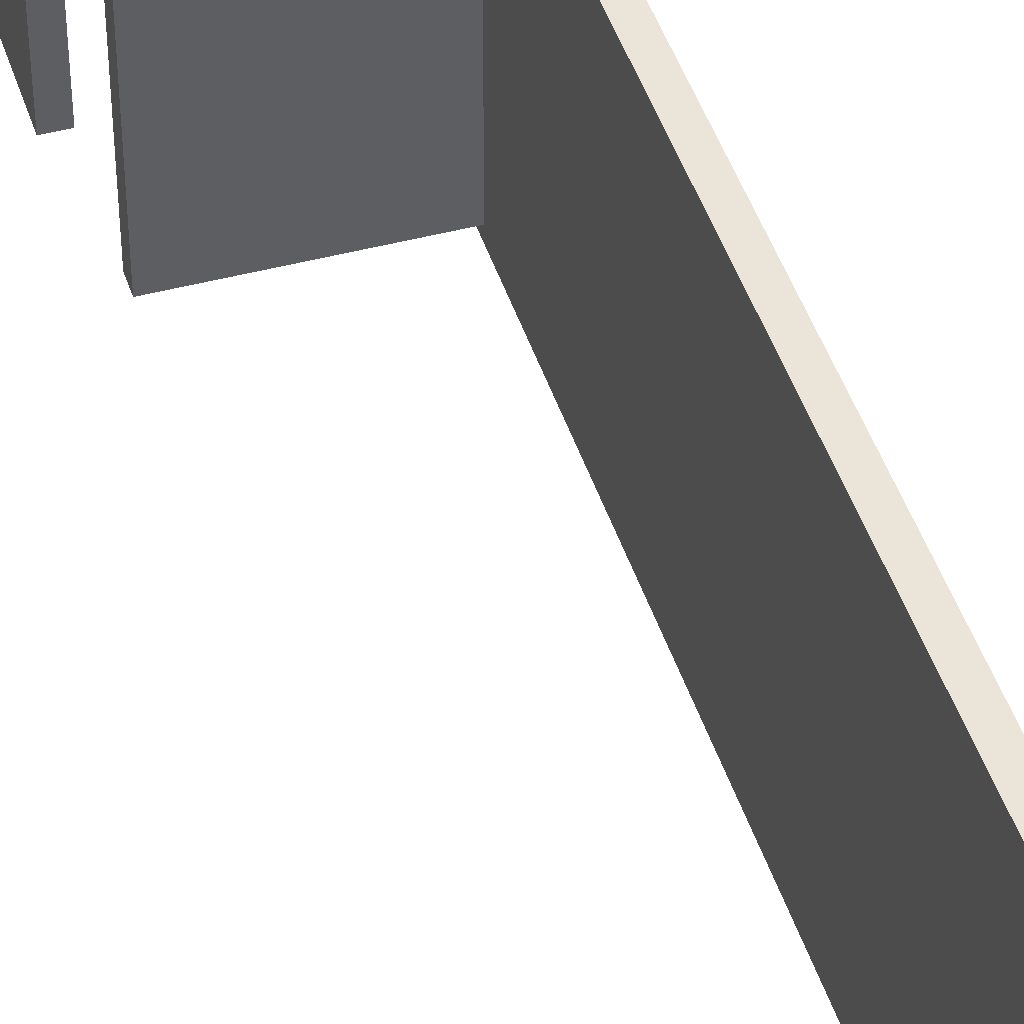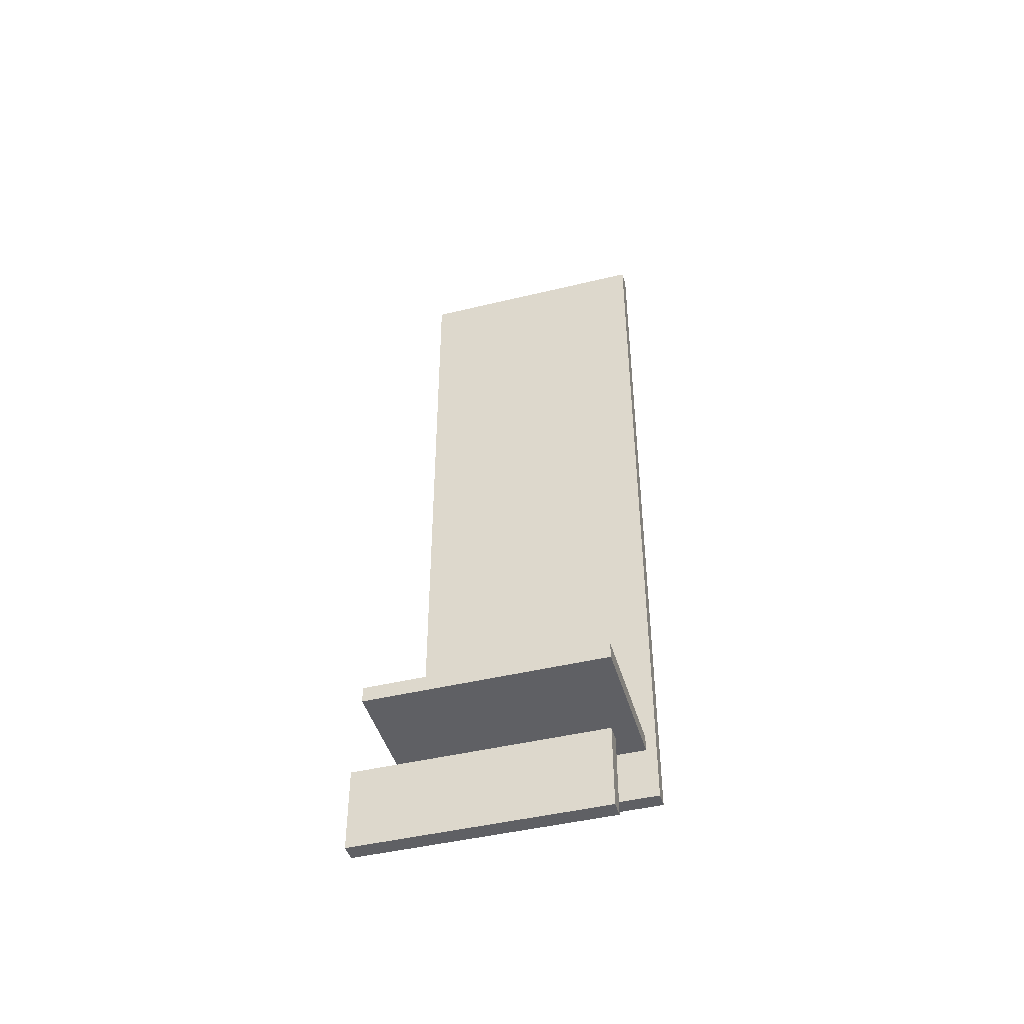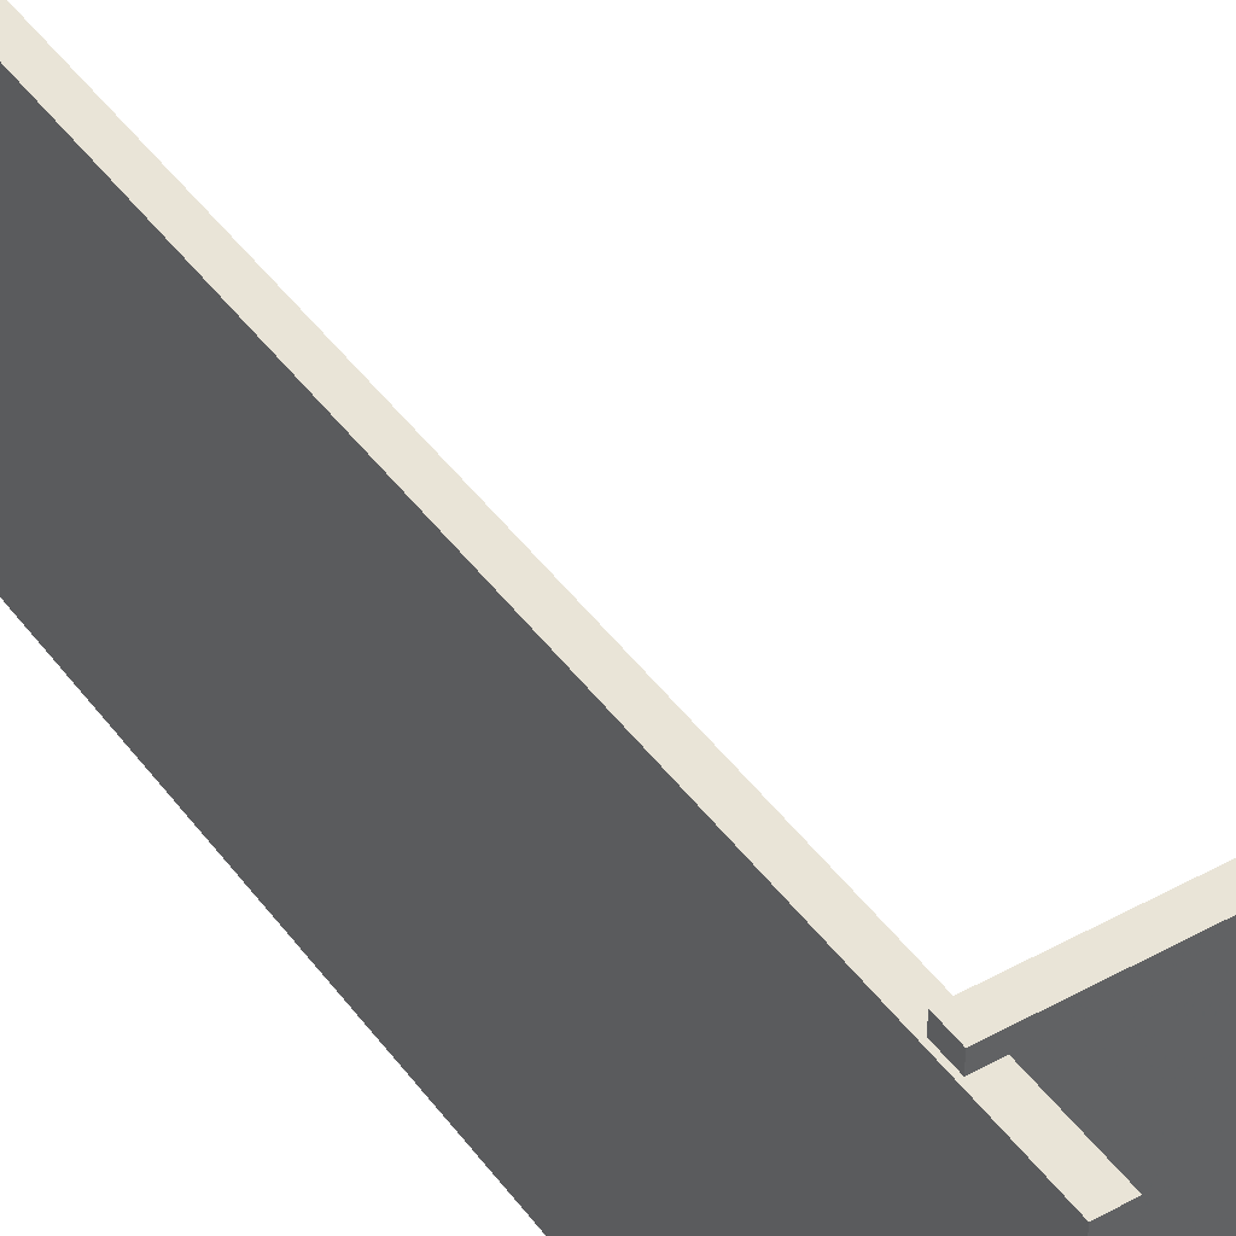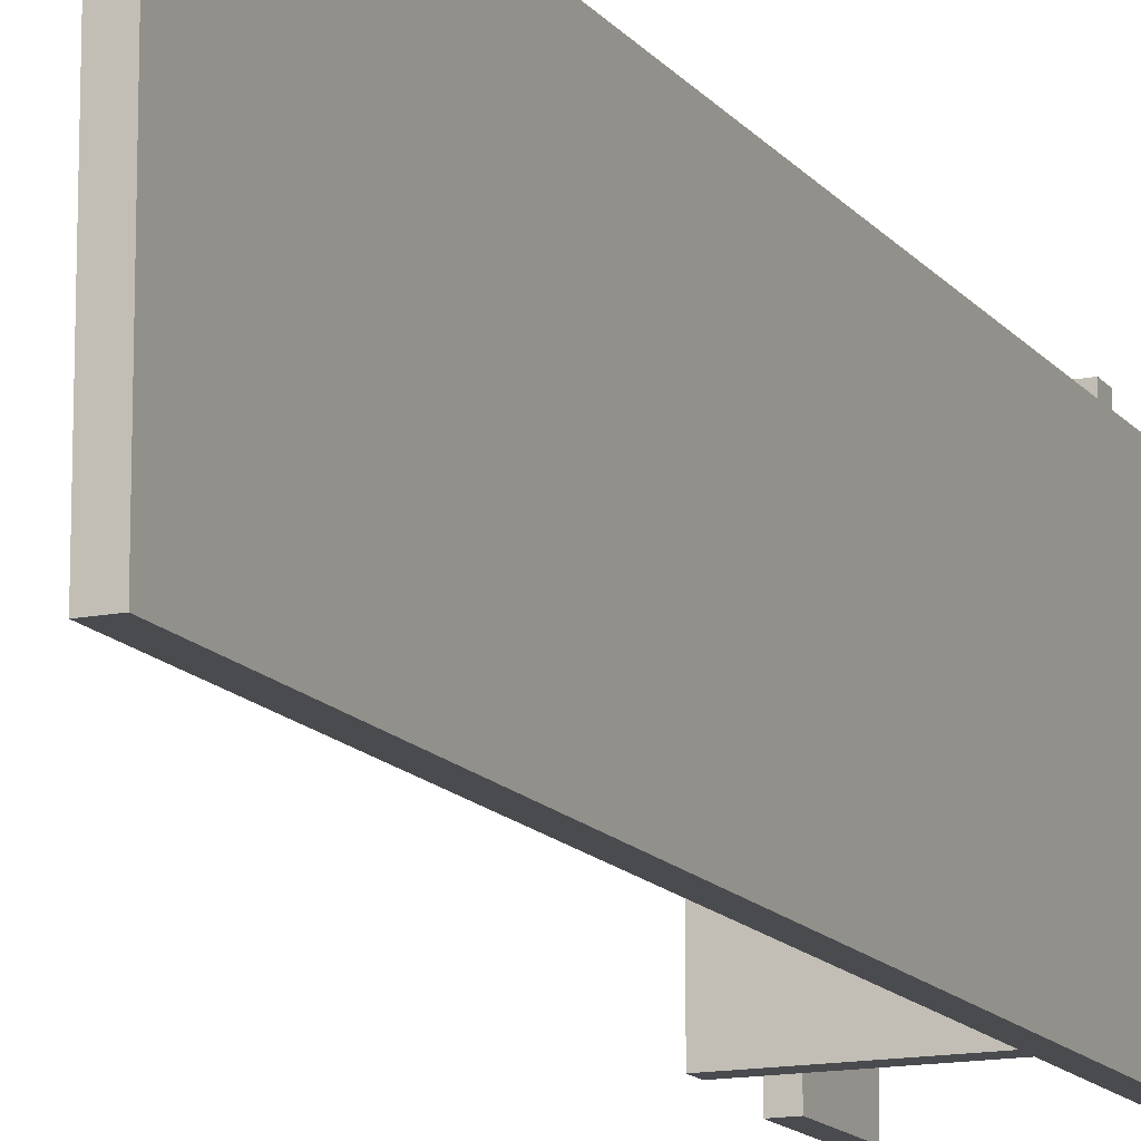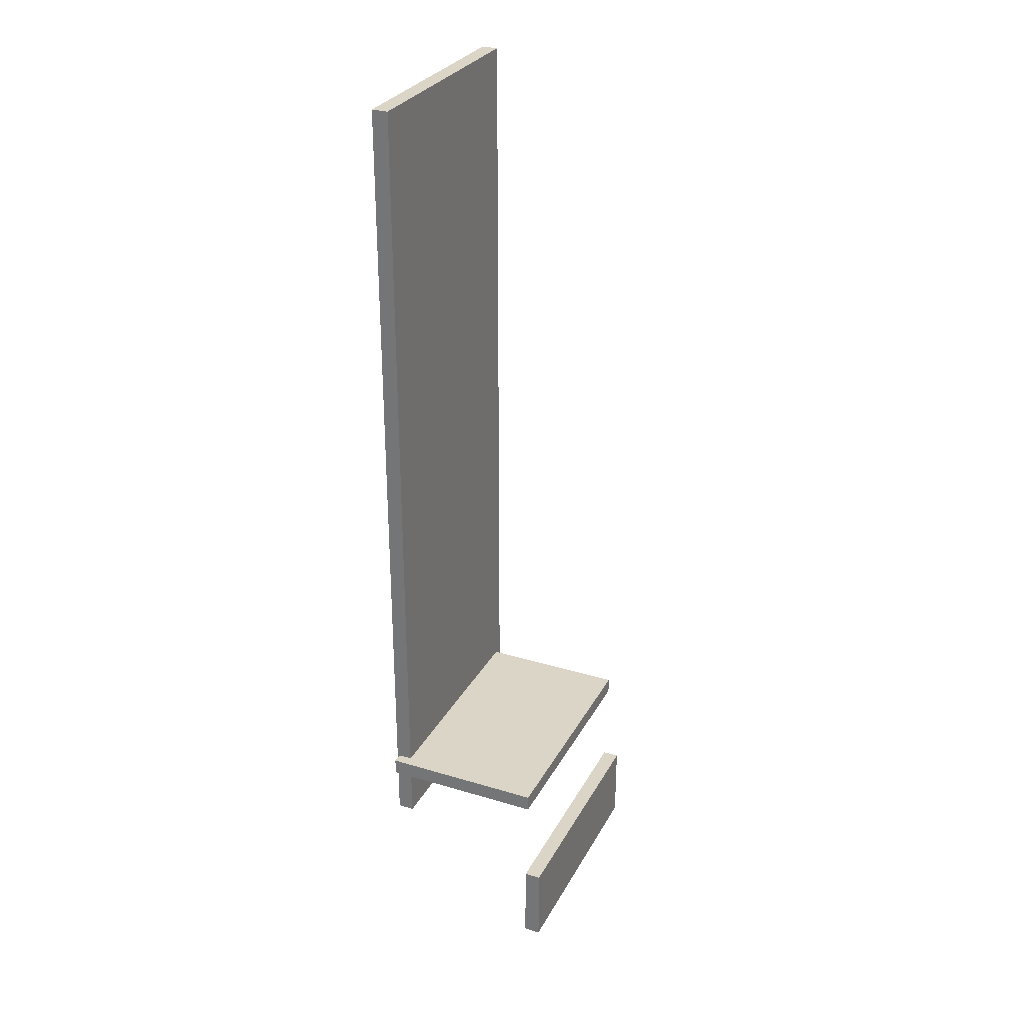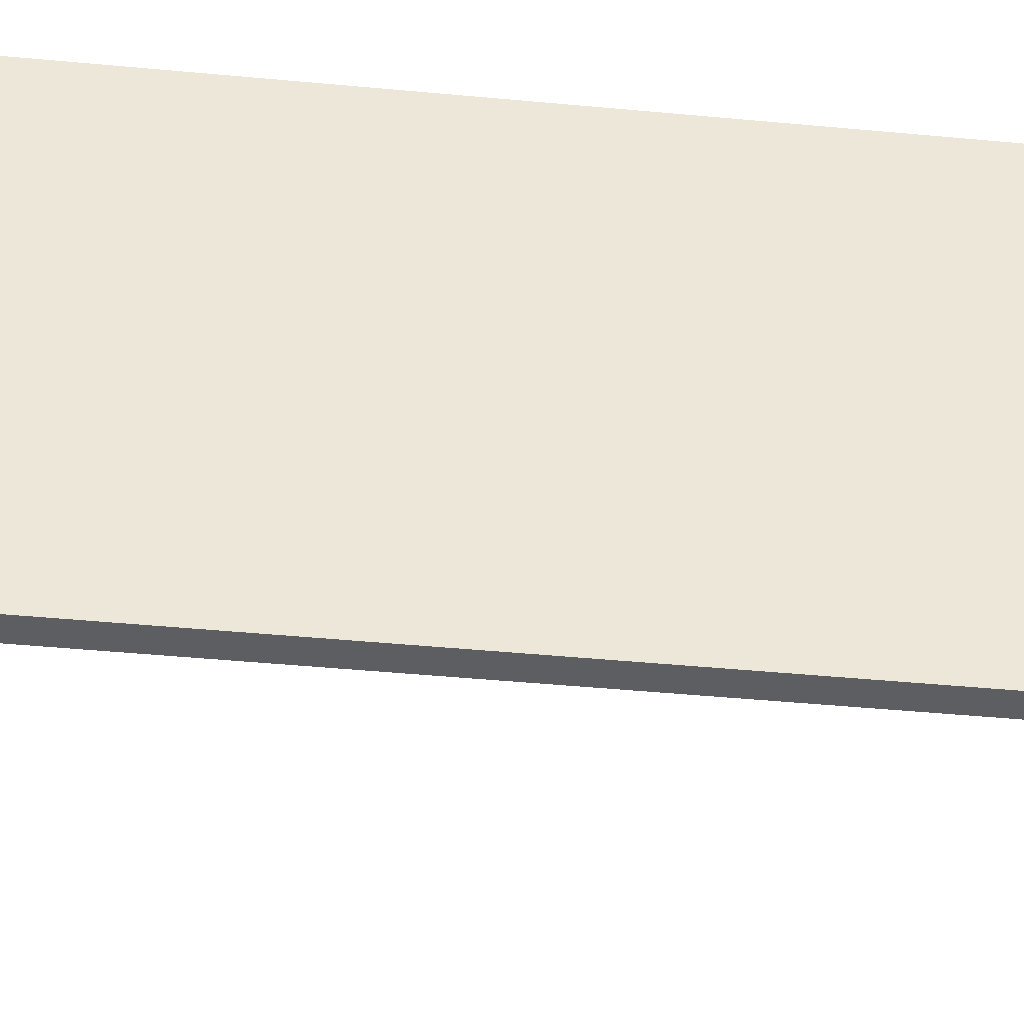
<metadata>
{"format":"obj","ext":"obj","renderer":"f3d","projection":"perspective","resolution":1024,"background":"white","views":[{"elev":44.9,"azim":-17.2,"up":"+Y"},{"elev":-44.6,"azim":-74.2,"up":"+Z"},{"elev":43.3,"azim":146.8,"up":"+Y"},{"elev":-14.2,"azim":23.8,"up":"+Y"},{"elev":29.5,"azim":-156.1,"up":"+Z"},{"elev":-37.4,"azim":82.7,"up":"+Y"}]}
</metadata>
<code>
v 6.82 -0.02 -2.18
v 6.62 -0.02 -2.18
v 6.82 2.98 -2.18
v 6.62 2.98 -2.18
v 6.82 2.98 7.82
v 6.62 2.98 7.82
v 6.82 -0.02 7.82
v 6.62 -0.02 7.82
v 6.82 2.98 -2.18
v 6.62 2.98 -2.18
v 6.82 2.98 7.82
v 6.62 2.98 7.82
v 6.82 -0.02 7.82
v 6.82 -0.02 -2.18
v 6.62 -0.02 -2.18
v 6.62 -0.02 7.82
v 6.62 -0.02 -2.18
v 6.62 2.98 -2.18
v 6.62 2.98 7.82
v 6.62 -0.02 7.82
v 6.82 -0.02 7.82
v 6.82 2.98 7.82
v 6.82 2.98 -2.18
v 6.82 -0.02 -2.18
v 6.79 0.11 -1.29
v 6.79 0.11 -1.49
v 6.79 3.11 -1.29
v 6.79 3.11 -1.49
v 4.79 3.11 -1.29
v 4.79 3.11 -1.49
v 4.79 0.11 -1.29
v 4.79 0.11 -1.49
v 6.79 3.11 -1.29
v 6.79 3.11 -1.49
v 4.79 3.11 -1.29
v 4.79 3.11 -1.49
v 4.79 0.11 -1.29
v 6.79 0.11 -1.29
v 6.79 0.11 -1.49
v 4.79 0.11 -1.49
v 6.79 0.11 -1.49
v 6.79 3.11 -1.49
v 4.79 3.11 -1.49
v 4.79 0.11 -1.49
v 4.79 0.11 -1.29
v 4.79 3.11 -1.29
v 6.79 3.11 -1.29
v 6.79 0.11 -1.29
v 4.62 0.11 -2.63
v 4.82 0.11 -2.63
v 4.62 3.11 -2.63
v 4.82 3.11 -2.63
v 4.62 3.11 -3.63
v 4.82 3.11 -3.63
v 4.62 0.11 -3.63
v 4.82 0.11 -3.63
v 4.62 3.11 -2.63
v 4.82 3.11 -2.63
v 4.62 3.11 -3.63
v 4.82 3.11 -3.63
v 4.62 0.11 -3.63
v 4.62 0.11 -2.63
v 4.82 0.11 -2.63
v 4.82 0.11 -3.63
v 4.82 0.11 -2.63
v 4.82 3.11 -2.63
v 4.82 3.11 -3.63
v 4.82 0.11 -3.63
v 4.62 0.11 -3.63
v 4.62 3.11 -3.63
v 4.62 3.11 -2.63
v 4.62 0.11 -2.63
f 1 3 4
f 1 4 2
f 9 5 6
f 9 6 10
f 11 7 8
f 11 8 12
f 13 14 15
f 13 15 16
f 17 18 19
f 17 19 20
f 21 22 23
f 21 23 24
f 25 27 28
f 25 28 26
f 33 29 30
f 33 30 34
f 35 31 32
f 35 32 36
f 37 38 39
f 37 39 40
f 41 42 43
f 41 43 44
f 45 46 47
f 45 47 48
f 49 51 52
f 49 52 50
f 57 53 54
f 57 54 58
f 59 55 56
f 59 56 60
f 61 62 63
f 61 63 64
f 65 66 67
f 65 67 68
f 69 70 71
f 69 71 72

</code>
